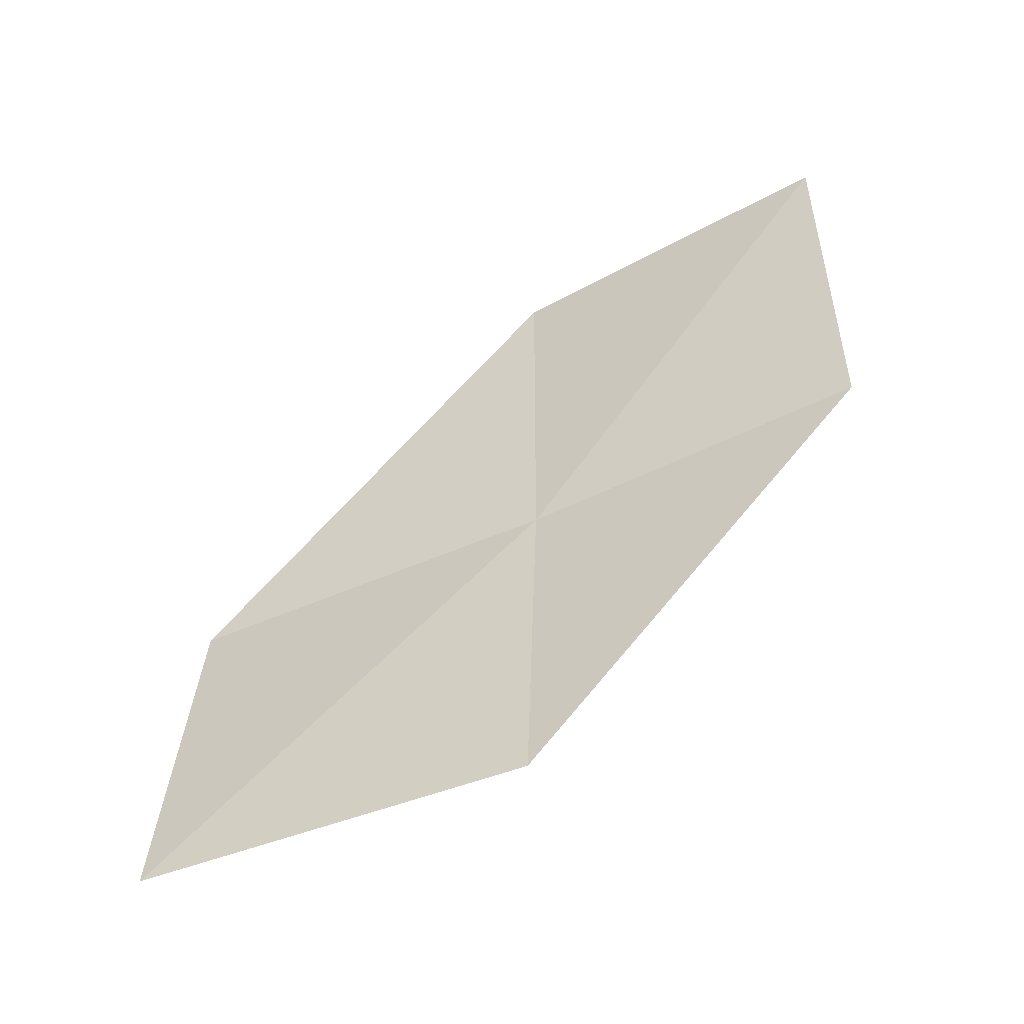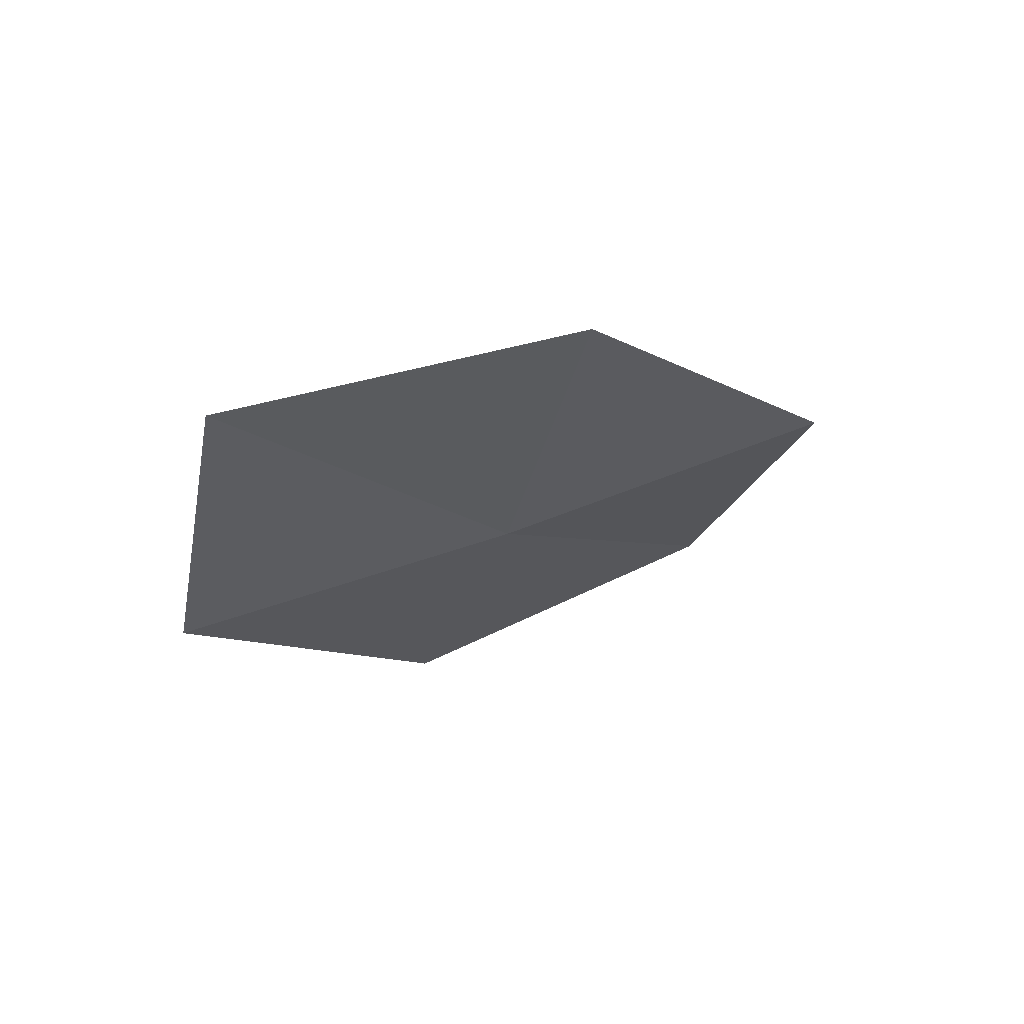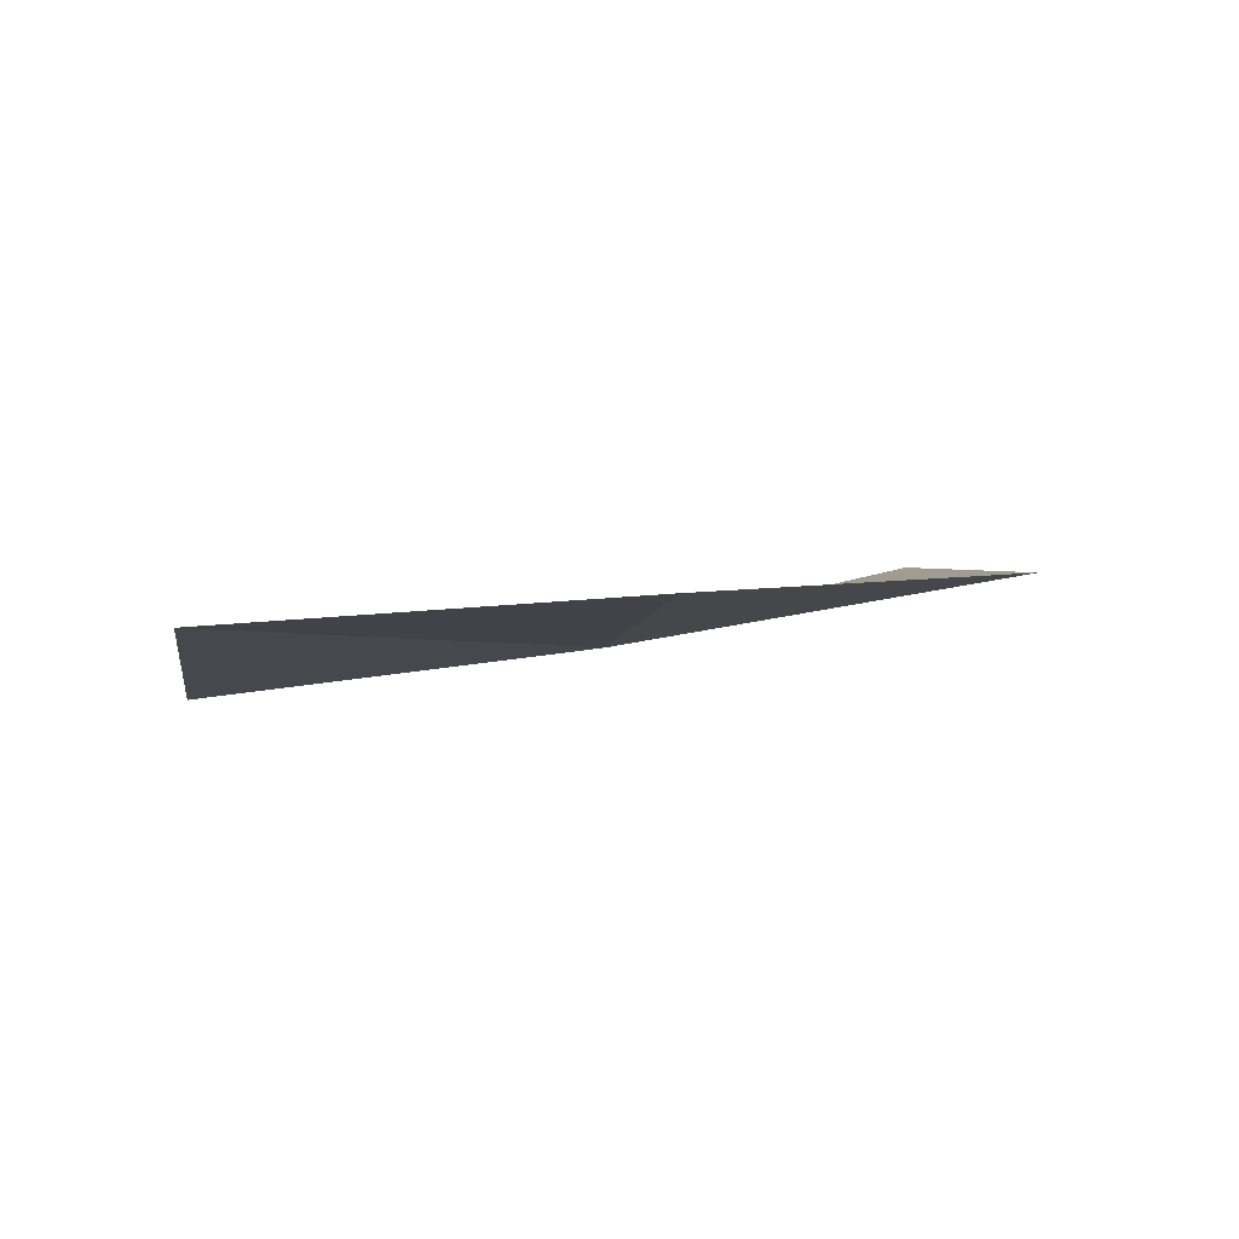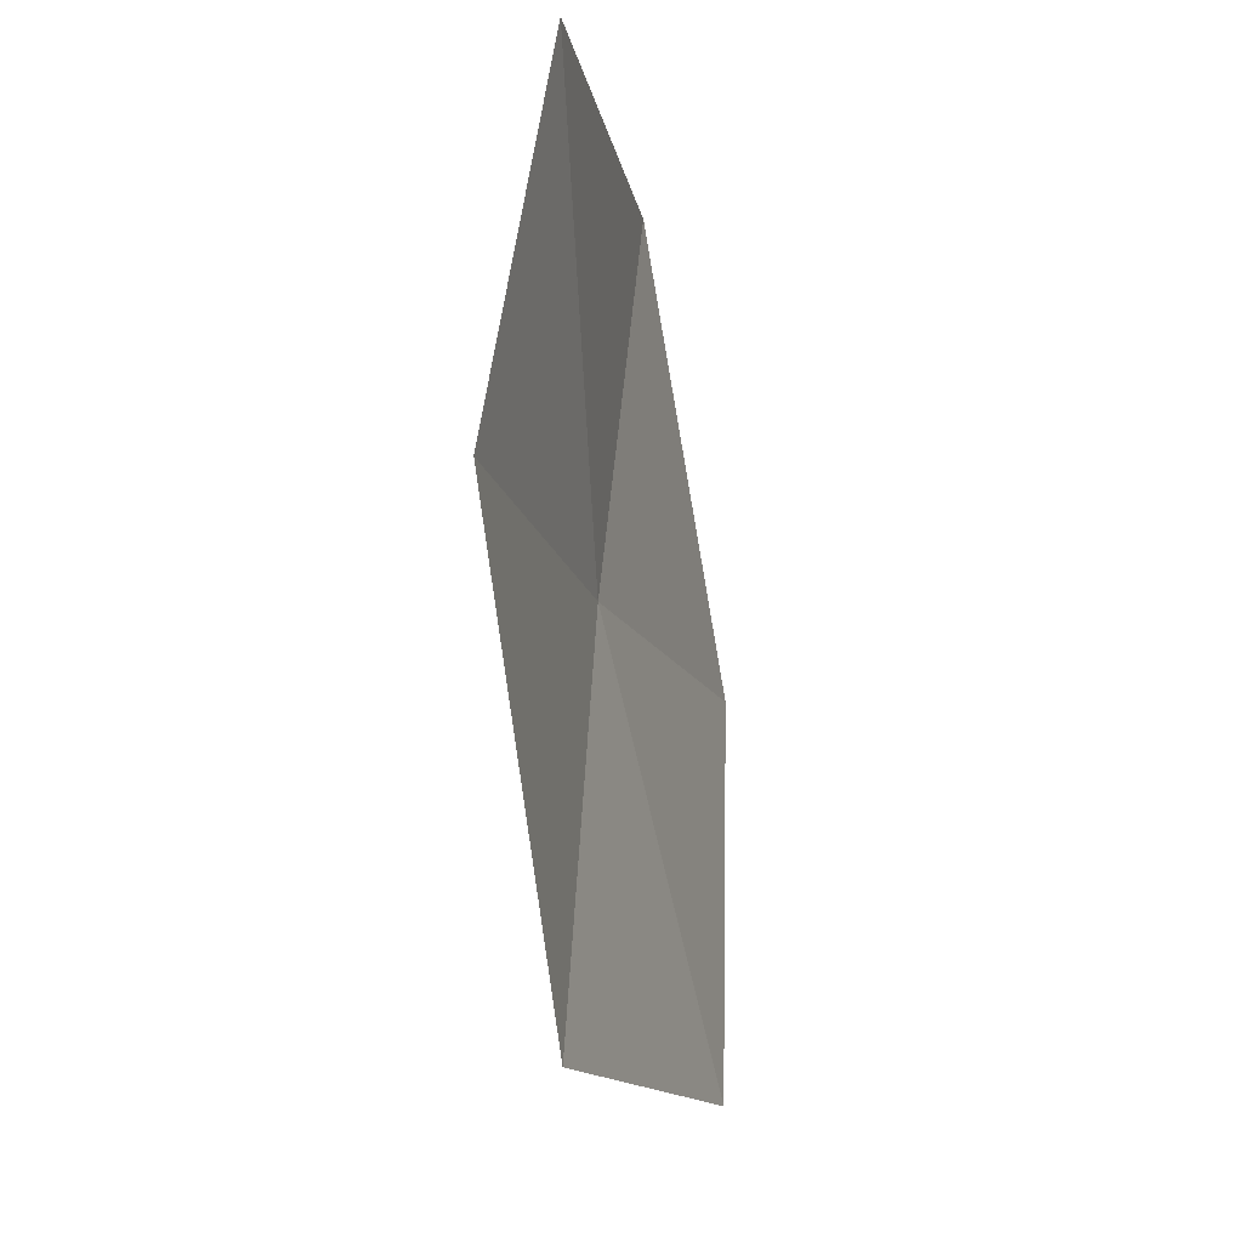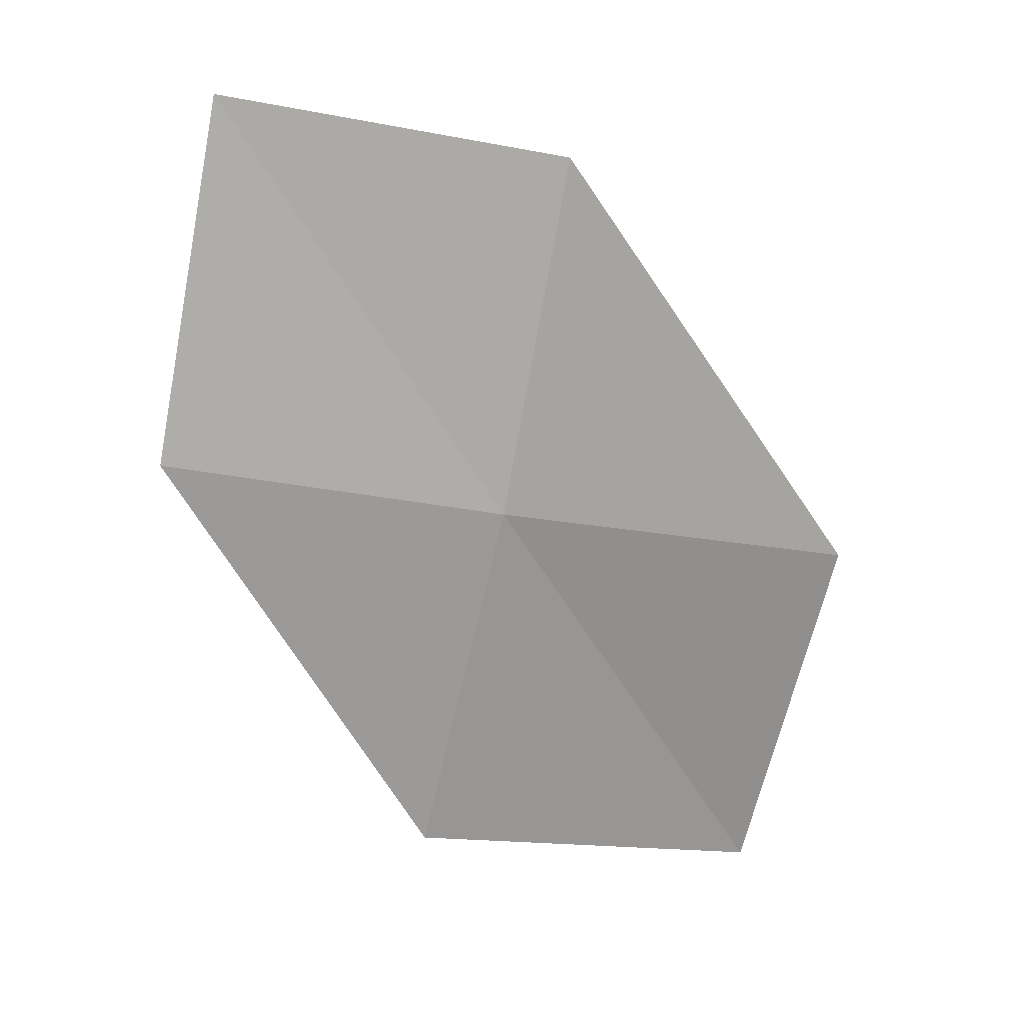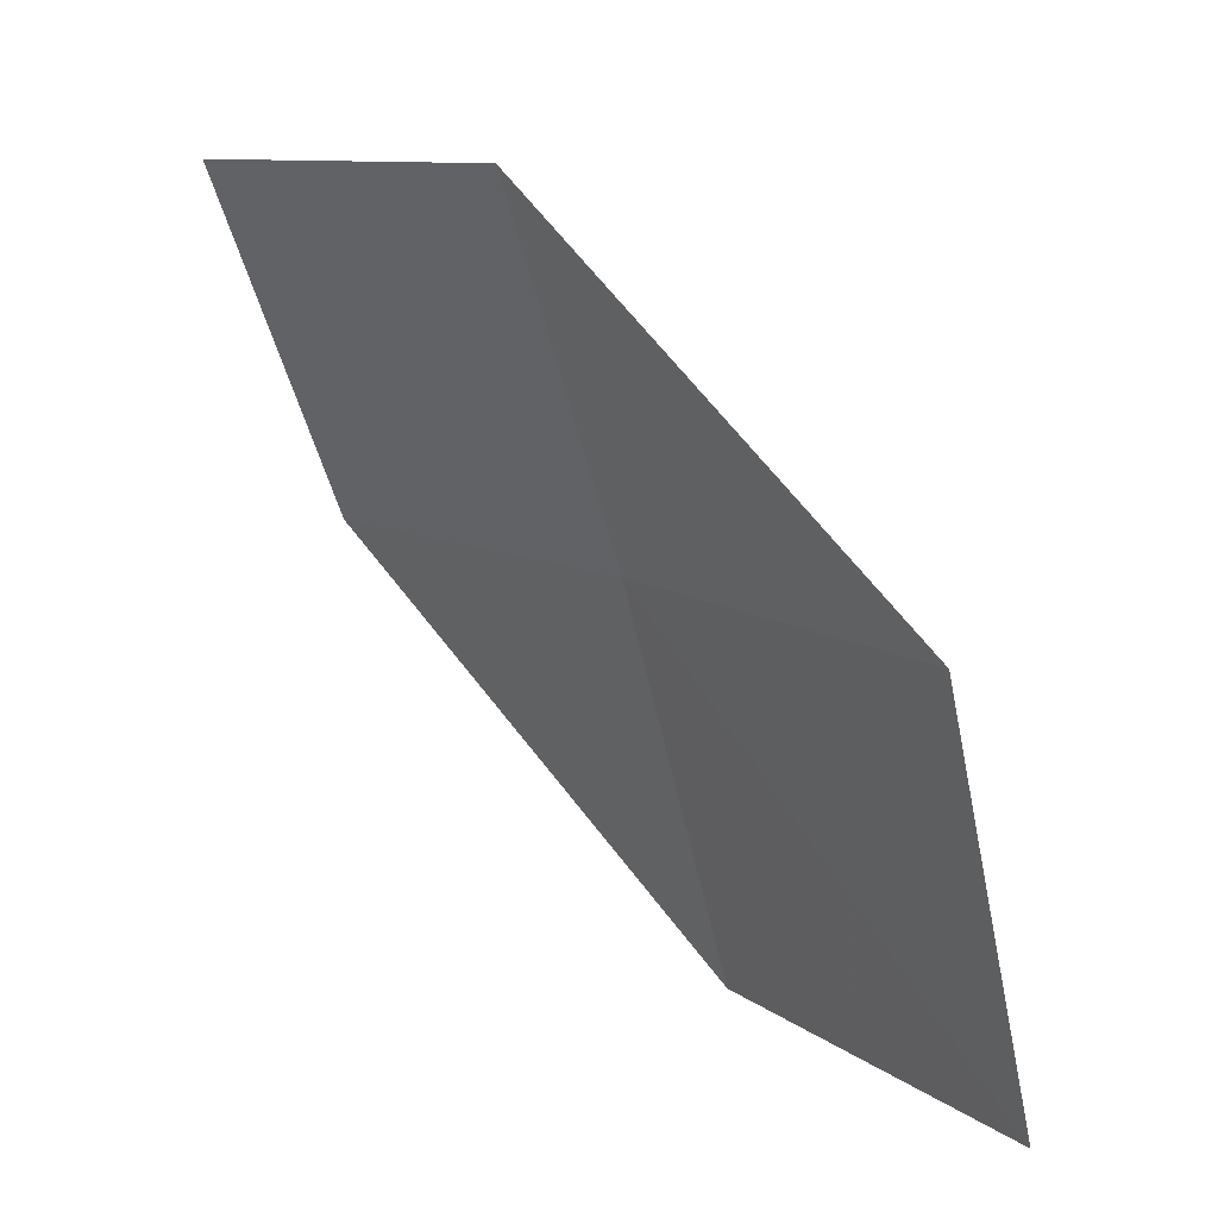
<metadata>
{"format":"obj","ext":"obj","renderer":"f3d","projection":"perspective","resolution":1024,"background":"white","views":[{"elev":-33.9,"azim":-78.8,"up":"+Y"},{"elev":50.7,"azim":46.1,"up":"+Y"},{"elev":71.5,"azim":63.5,"up":"+Y"},{"elev":68.1,"azim":170.1,"up":"+Y"},{"elev":1.2,"azim":54.8,"up":"+Y"},{"elev":15.7,"azim":-57.4,"up":"+Z"}]}
</metadata>
<code>
v 13.25 -6.617 14.94
v 12.73 -8.032 15
v 13.03 -8.221 13.43
v 13.63 -6.81 13.4
v 12.85 -6.415 16.3
v 13.62 -5.181 14.87
v 13.13 -4.996 16.21
f 1 3 2
f 1 4 3
f 1 2 5
f 1 6 4
f 1 5 7
f 1 7 6

</code>
